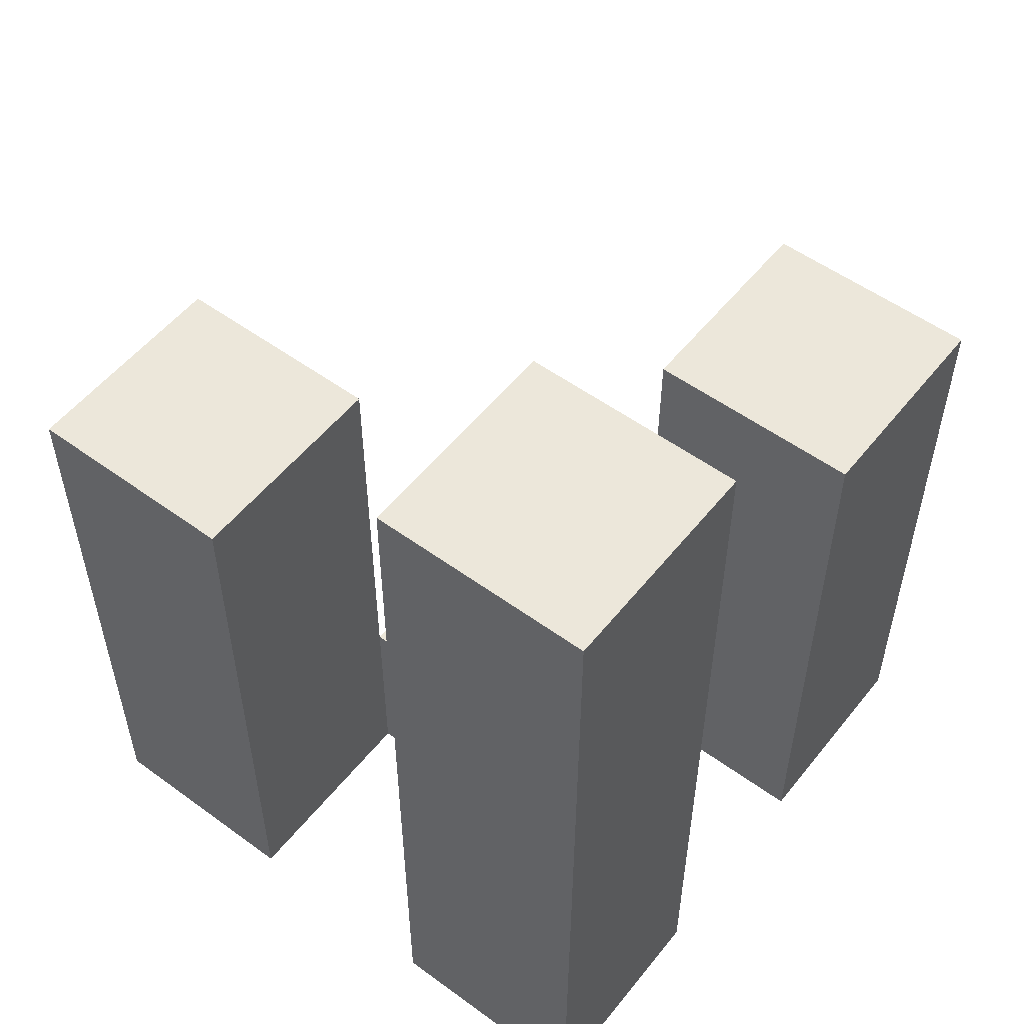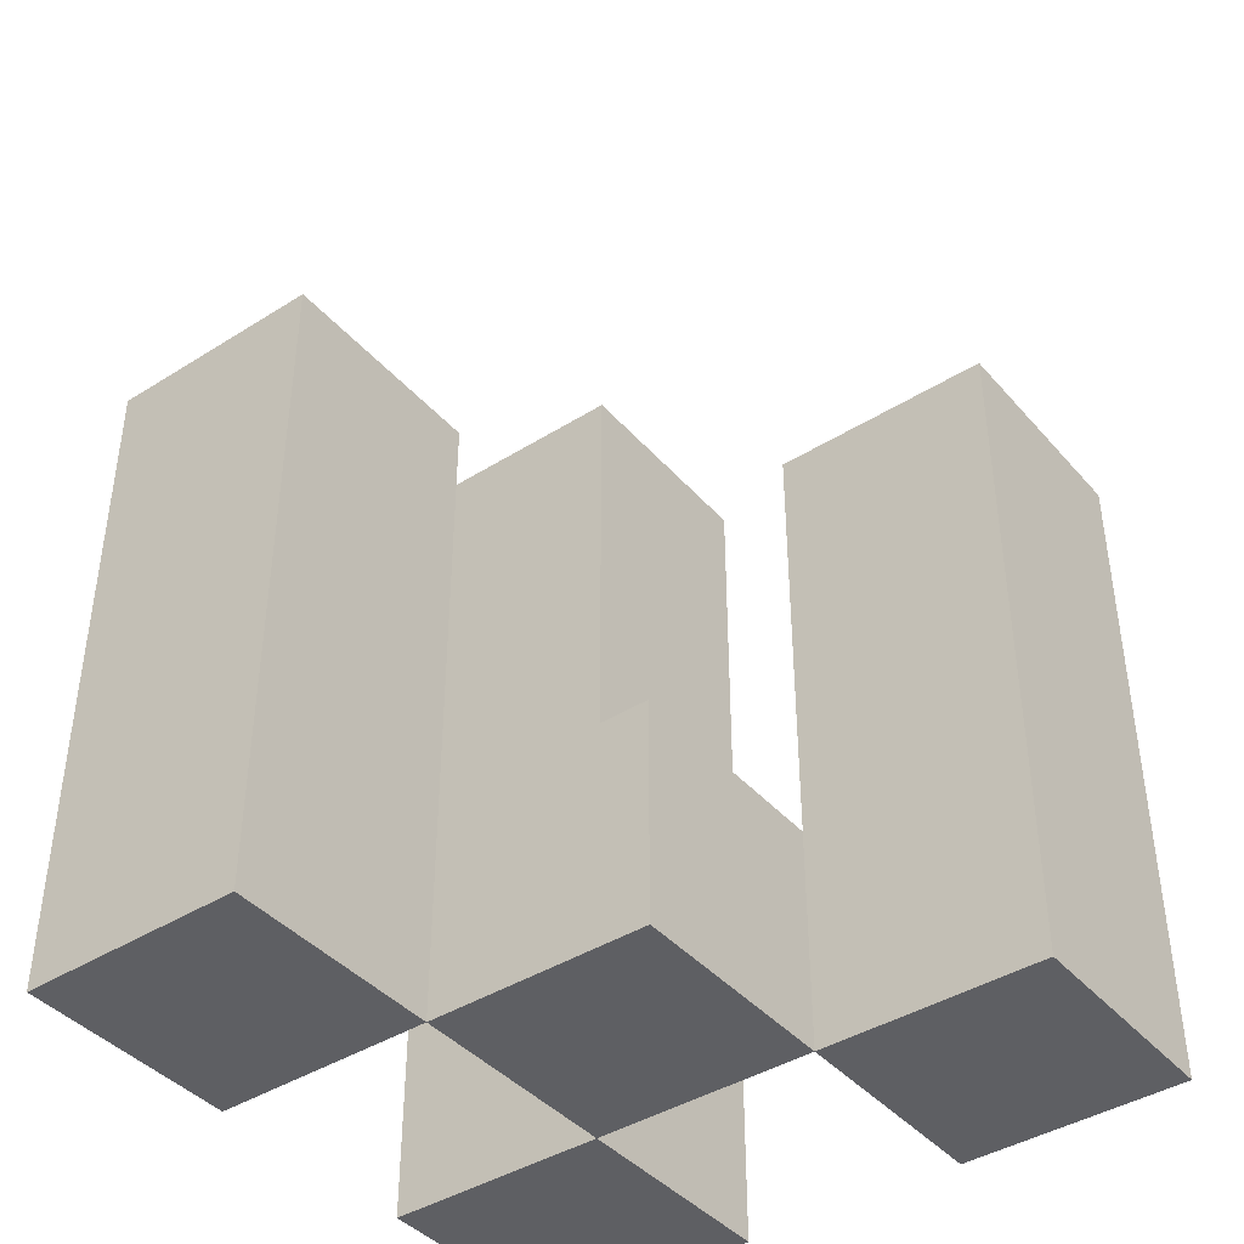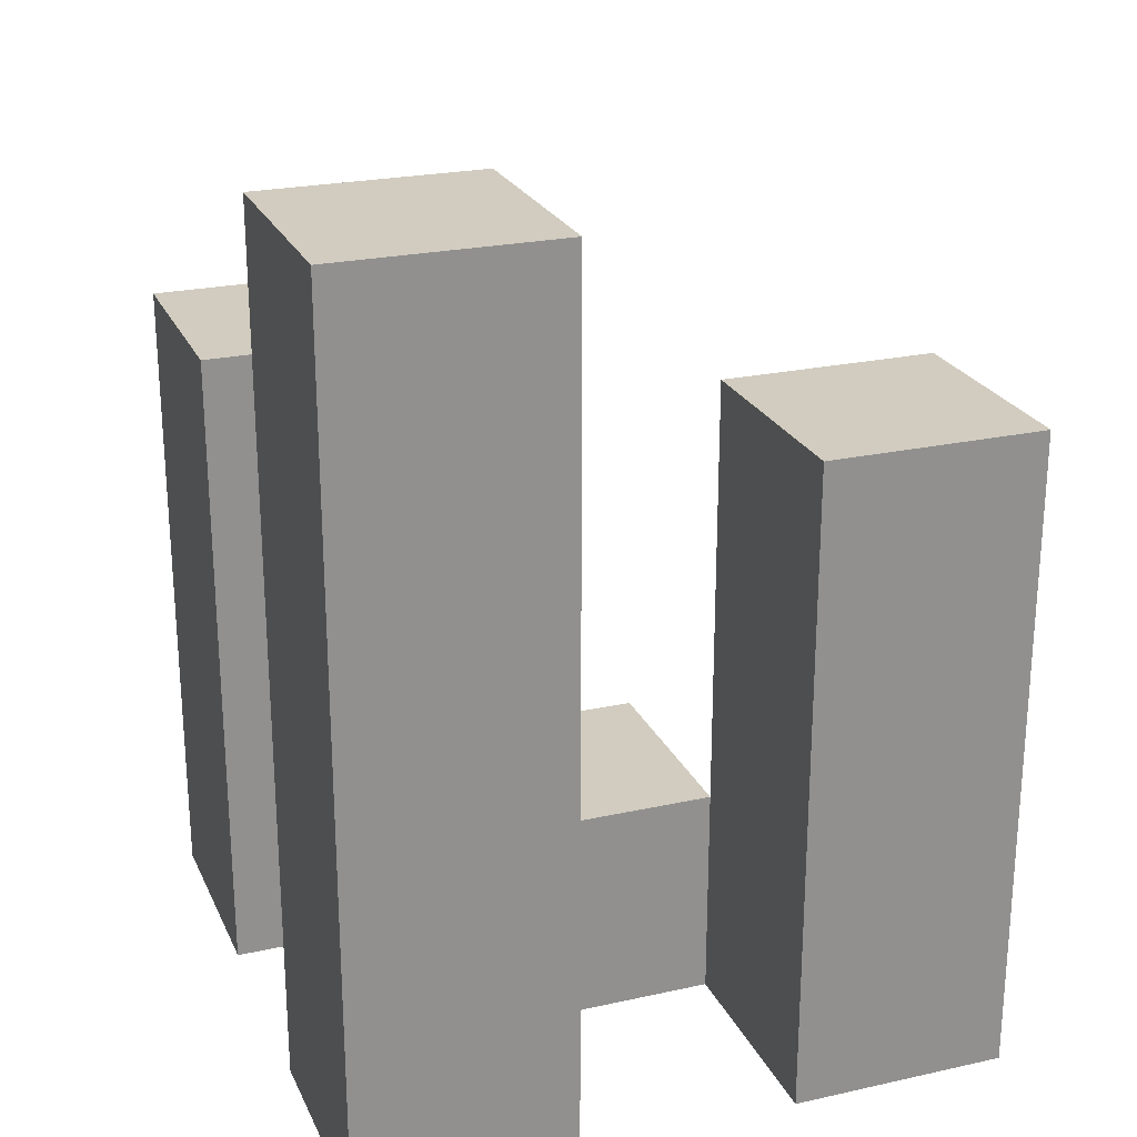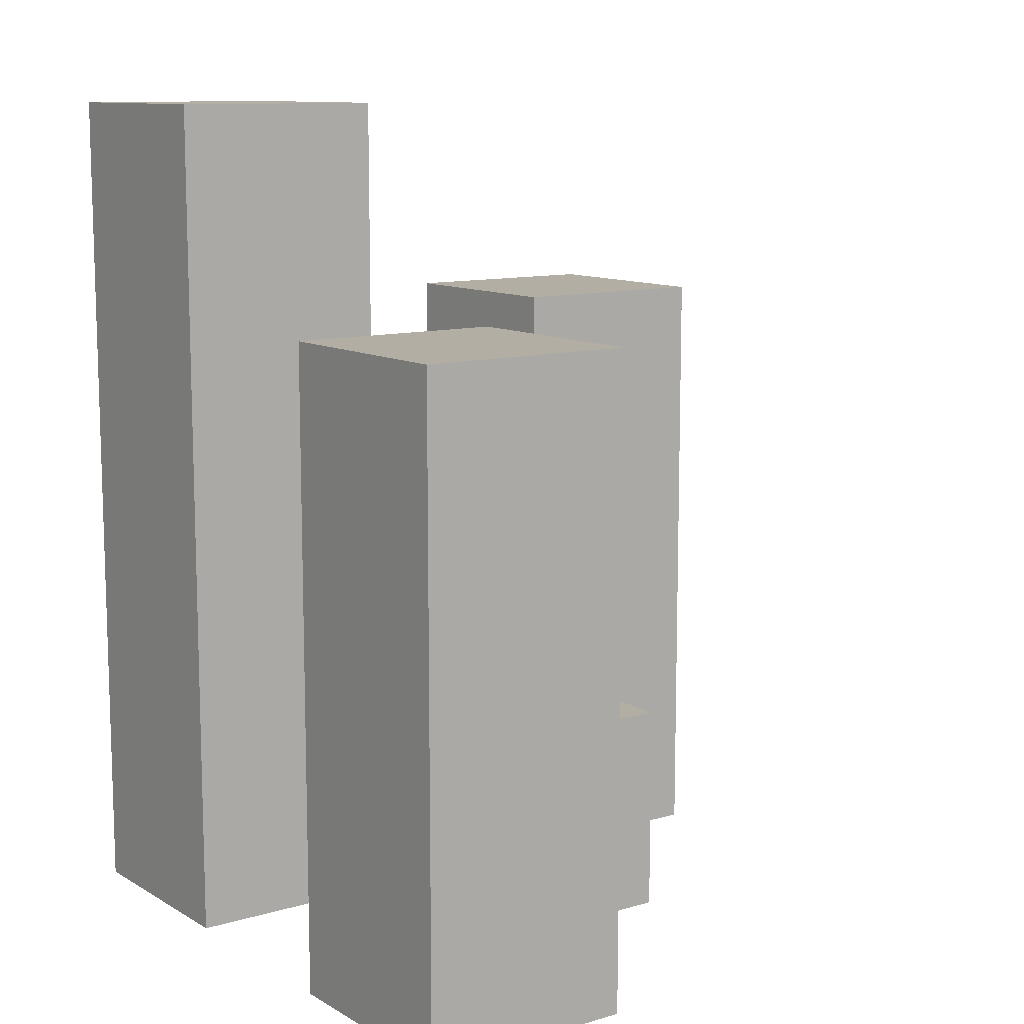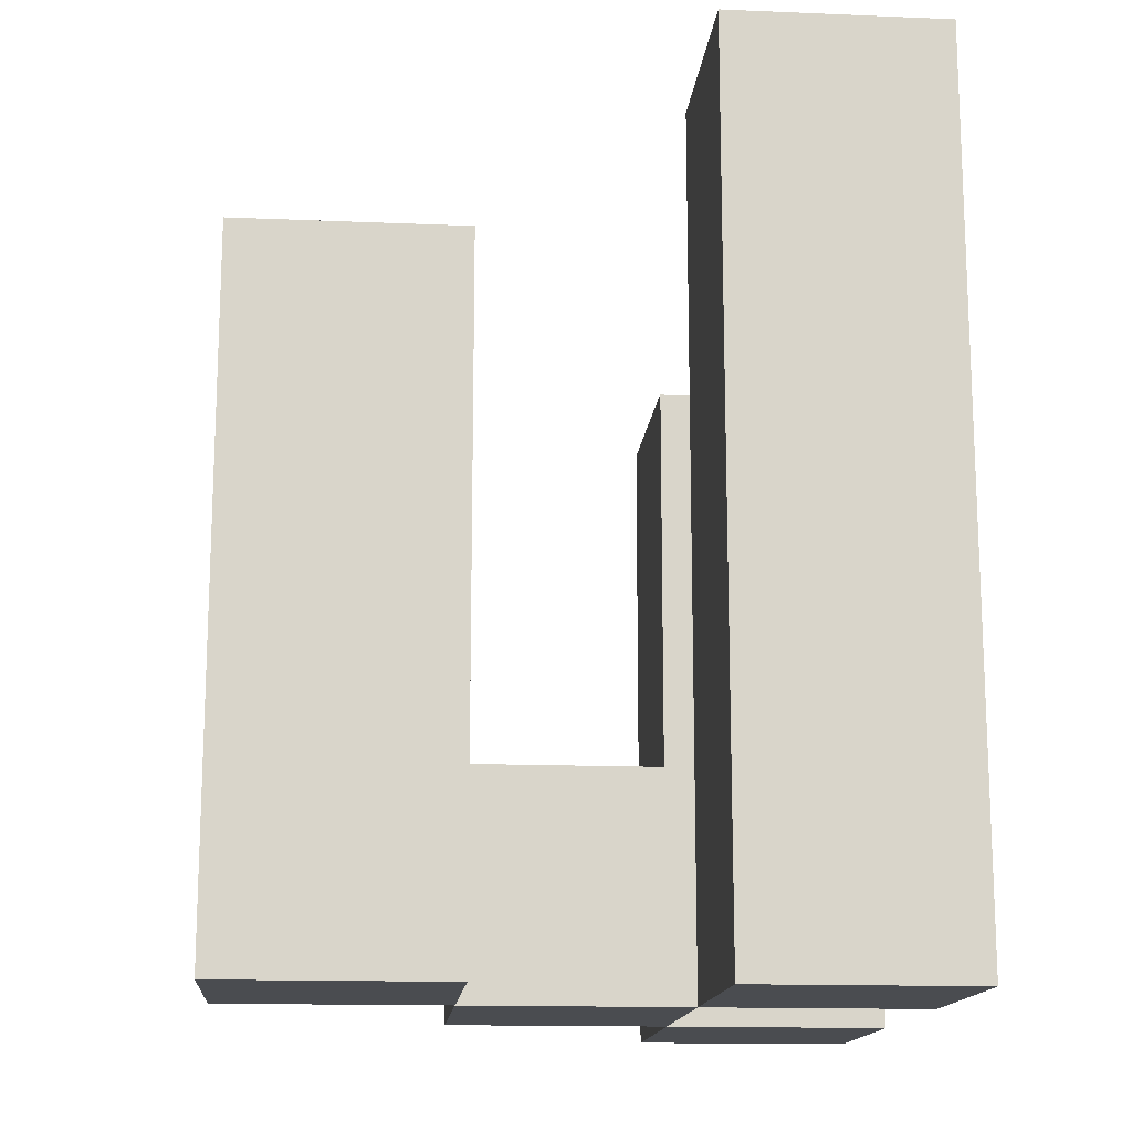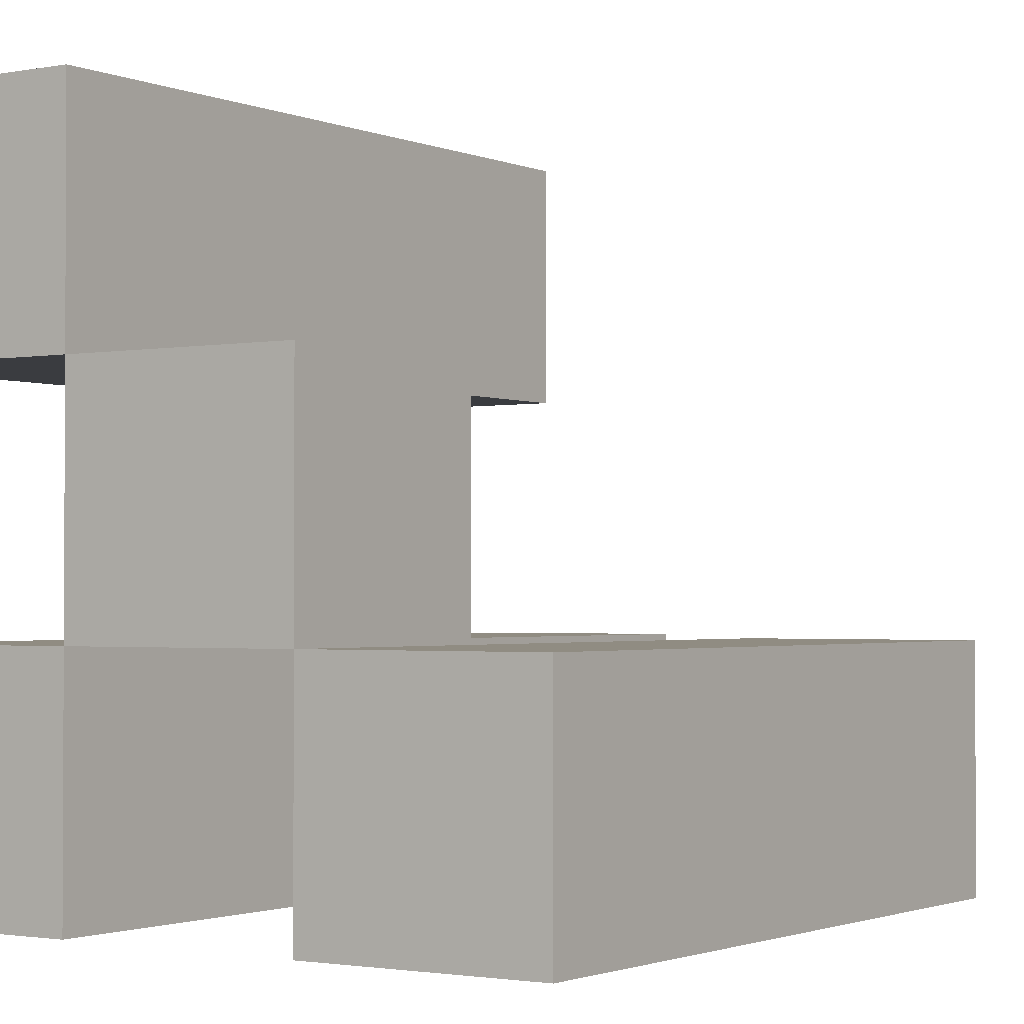
<metadata>
{"format":"obj","ext":"obj","renderer":"f3d","projection":"perspective","resolution":1024,"background":"white","views":[{"elev":53.8,"azim":-142.2,"up":"+Y"},{"elev":-41.5,"azim":37.2,"up":"+Y"},{"elev":23.9,"azim":-110.2,"up":"+Y"},{"elev":10.9,"azim":-35.8,"up":"+Y"},{"elev":-14.9,"azim":174.9,"up":"+Y"},{"elev":-1.7,"azim":34.0,"up":"+Z"}]}
</metadata>
<code>
o
v -10.3 0.9 31.2
v -10.3 0.9 31.1
v -10.3 0.9 31
v -10.3 0.9 30.9
v -10.3 1.2 31.2
v -10.3 1.2 31.1
v -10.3 1.3 31
v -10.3 1.3 30.9
v -10.2 0.9 31.1
v -10.2 0.9 31
v -10.2 1 31.1
v -10.2 1 31
v -10.1 0.9 31
v -10.1 0.9 30.9
v -10.1 1 31
v -10.1 1.2 31
v -10.1 1.2 30.9
v -10.2 0.9 31.2
v -10.2 0.9 31.1
v -10.2 0.9 31
v -10.2 0.9 30.9
v -10.2 1 31.1
v -10.2 1 31
v -10.2 1.2 31.2
v -10.2 1.2 31.1
v -10.2 1.3 31
v -10.2 1.3 30.9
v -10.1 0.9 31.1
v -10.1 0.9 31
v -10.1 1 31.1
v -10.1 1 31
v -10 0.9 31
v -10 0.9 30.9
v -10 1.2 31
v -10 1.2 30.9
v -10.3 0.9 31.2
v -10.3 1.2 31.2
v -10.2 0.9 31.2
v -10.2 1.2 31.2
v -10.2 0.9 31.1
v -10.2 1 31.1
v -10.1 0.9 31.1
v -10.1 1 31.1
v -10.3 0.9 31
v -10.3 1.3 31
v -10.2 0.9 31
v -10.2 1 31
v -10.2 1.3 31
v -10.1 0.9 31
v -10.1 1 31
v -10.1 1.2 31
v -10 0.9 31
v -10 1.2 31
v -10.3 0.9 31.1
v -10.3 1.2 31.1
v -10.2 0.9 31.1
v -10.2 1 31.1
v -10.2 1.2 31.1
v -10.2 0.9 31
v -10.2 1 31
v -10.1 0.9 31
v -10.1 1 31
v -10.3 0.9 30.9
v -10.3 1.3 30.9
v -10.2 0.9 30.9
v -10.2 1.3 30.9
v -10.1 0.9 30.9
v -10.1 1.2 30.9
v -10 0.9 30.9
v -10 1.2 30.9
v -10.3 0.9 31.2
v -10.2 0.9 31.2
v -10.3 0.9 31.1
v -10.2 0.9 31.1
v -10.1 0.9 31.1
v -10.3 0.9 31
v -10.2 0.9 31
v -10.1 0.9 31
v -10 0.9 31
v -10.3 0.9 30.9
v -10.2 0.9 30.9
v -10.1 0.9 30.9
v -10 0.9 30.9
v -10.2 1 31.1
v -10.1 1 31.1
v -10.2 1 31
v -10.1 1 31
v -10.3 1.2 31.2
v -10.2 1.2 31.2
v -10.3 1.2 31.1
v -10.2 1.2 31.1
v -10.1 1.2 31
v -10 1.2 31
v -10.1 1.2 30.9
v -10 1.2 30.9
v -10.3 1.3 31
v -10.2 1.3 31
v -10.3 1.3 30.9
v -10.2 1.3 30.9
f 5 2 1
f 6 2 5
f 7 4 3
f 8 4 7
f 11 10 9
f 12 10 11
f 15 14 13
f 16 14 15
f 17 14 16
f 18 19 22
f 20 21 23
f 18 22 24
f 24 22 25
f 23 21 26
f 26 21 27
f 28 29 30
f 30 29 31
f 32 33 34
f 34 33 35
f 38 37 36
f 39 37 38
f 42 41 40
f 43 41 42
f 46 45 44
f 47 45 46
f 48 45 47
f 52 50 49
f 52 51 50
f 53 51 52
f 54 55 56
f 56 55 57
f 57 55 58
f 59 60 61
f 61 60 62
f 63 64 65
f 65 64 66
f 67 68 69
f 69 68 70
f 73 72 71
f 74 72 73
f 77 75 74
f 78 75 77
f 80 77 76
f 81 77 80
f 82 79 78
f 83 79 82
f 84 85 86
f 86 85 87
f 88 89 90
f 90 89 91
f 92 93 94
f 94 93 95
f 96 97 98
f 98 97 99

</code>
